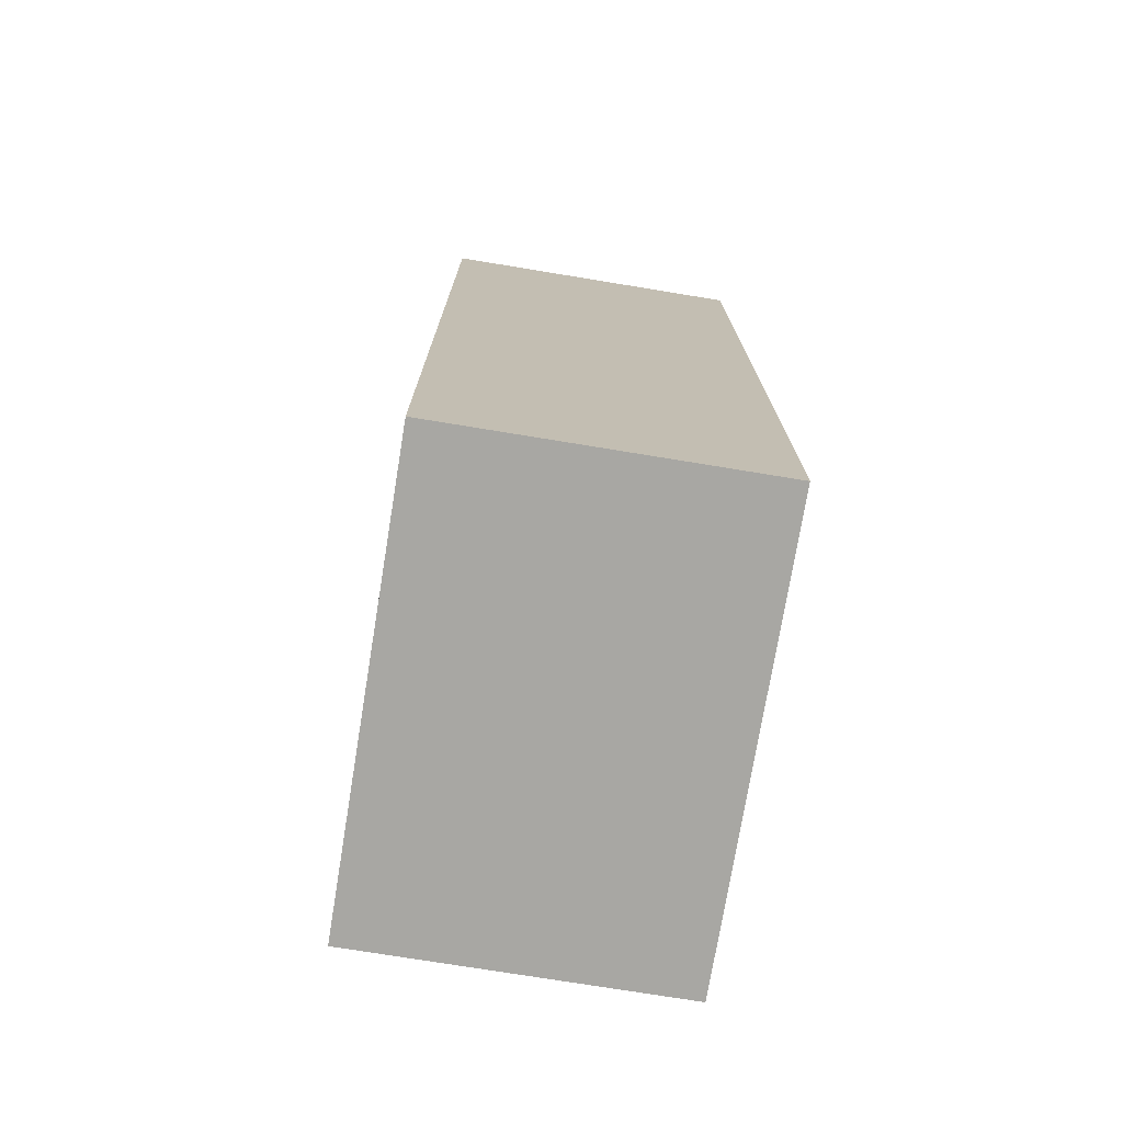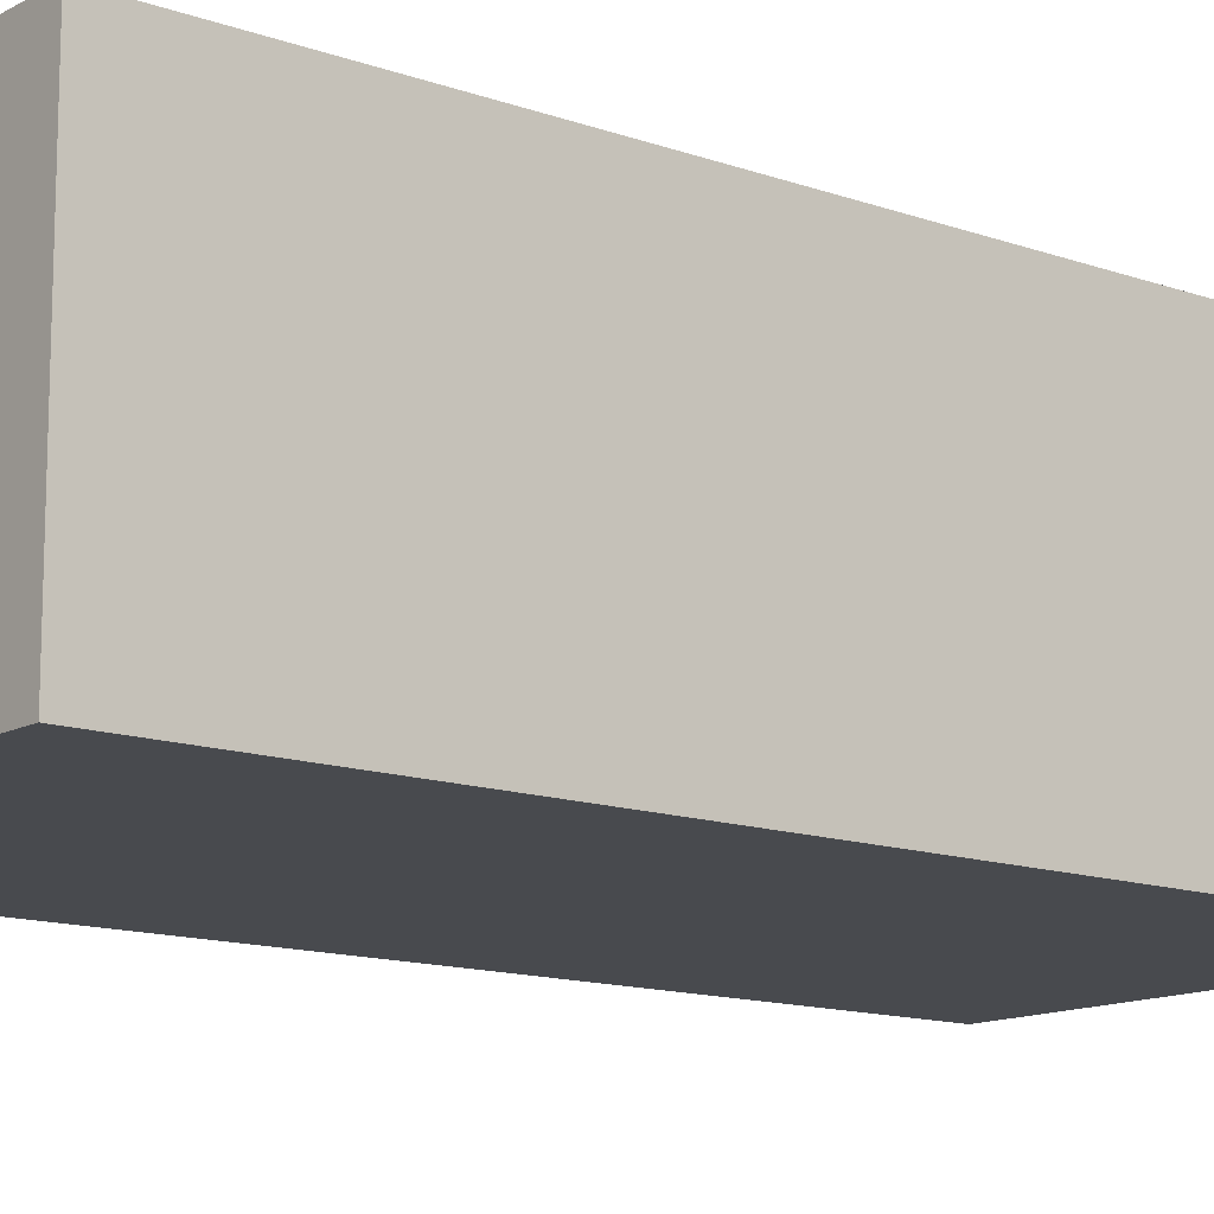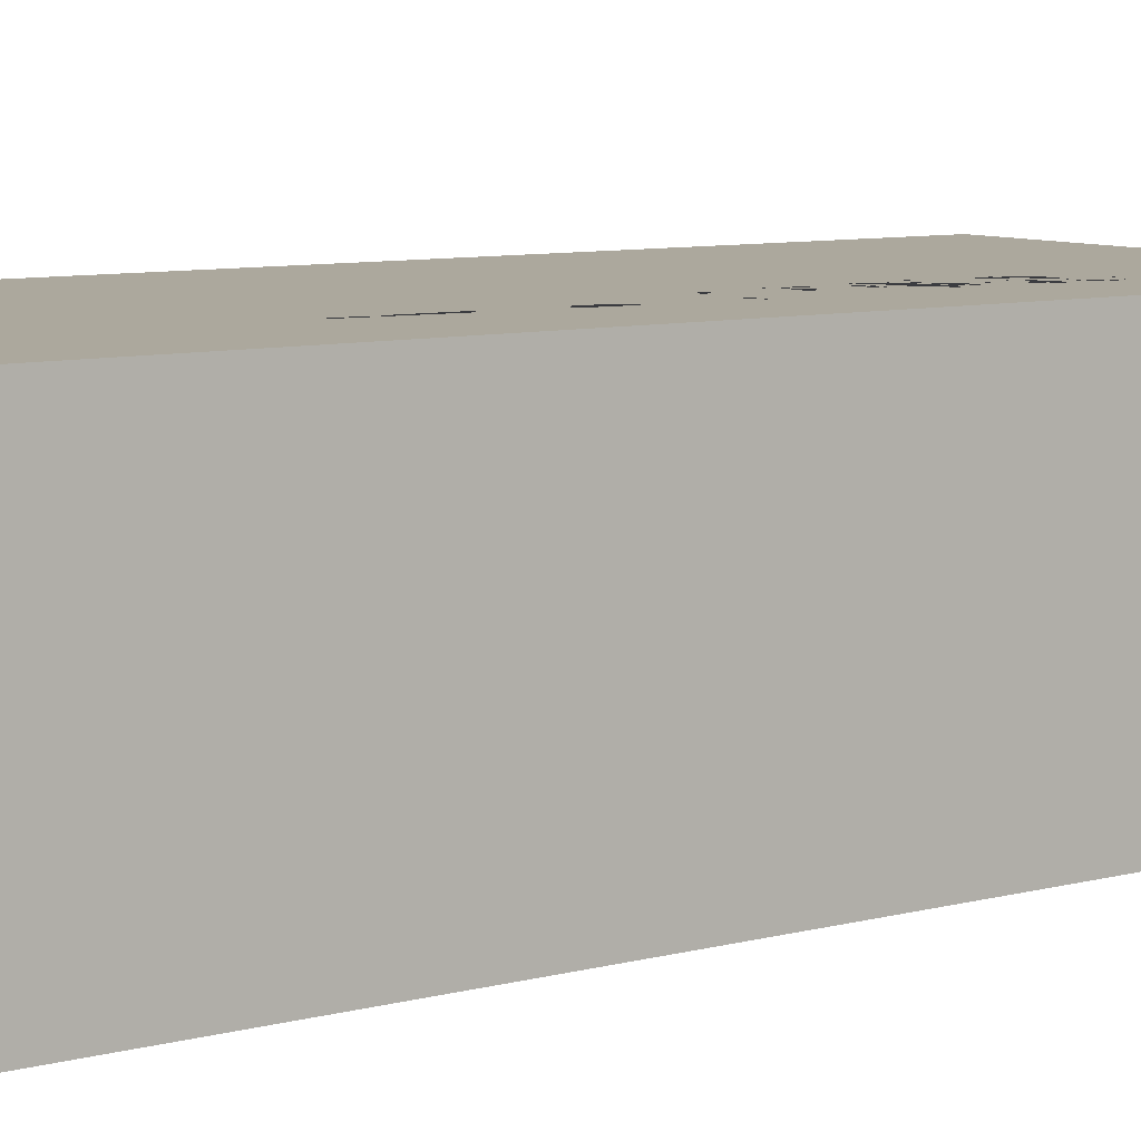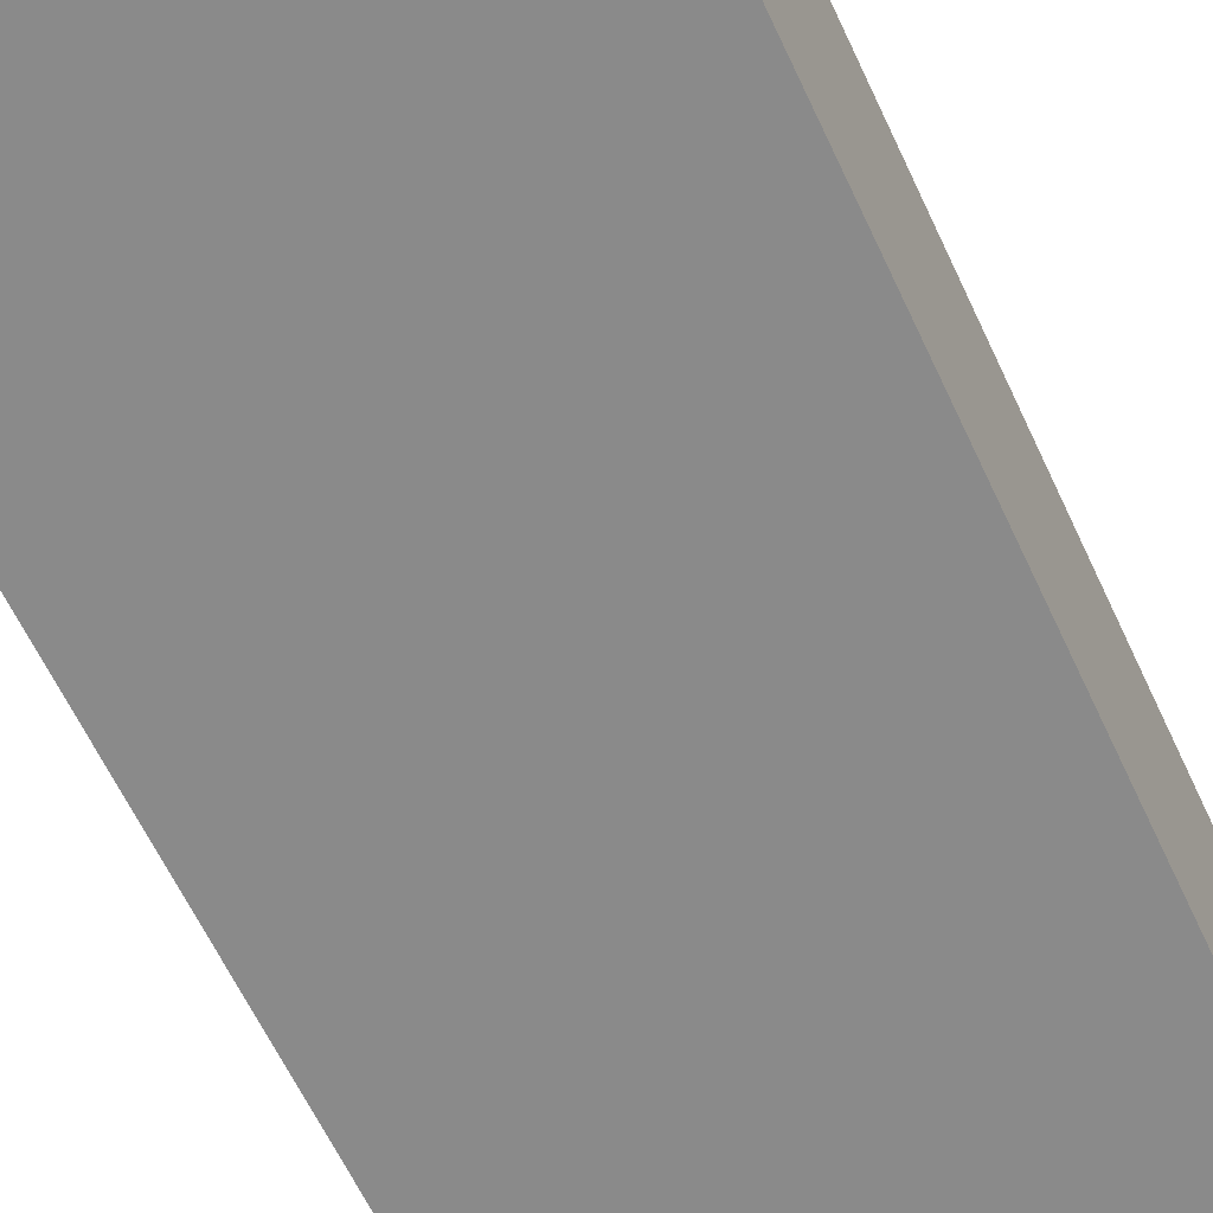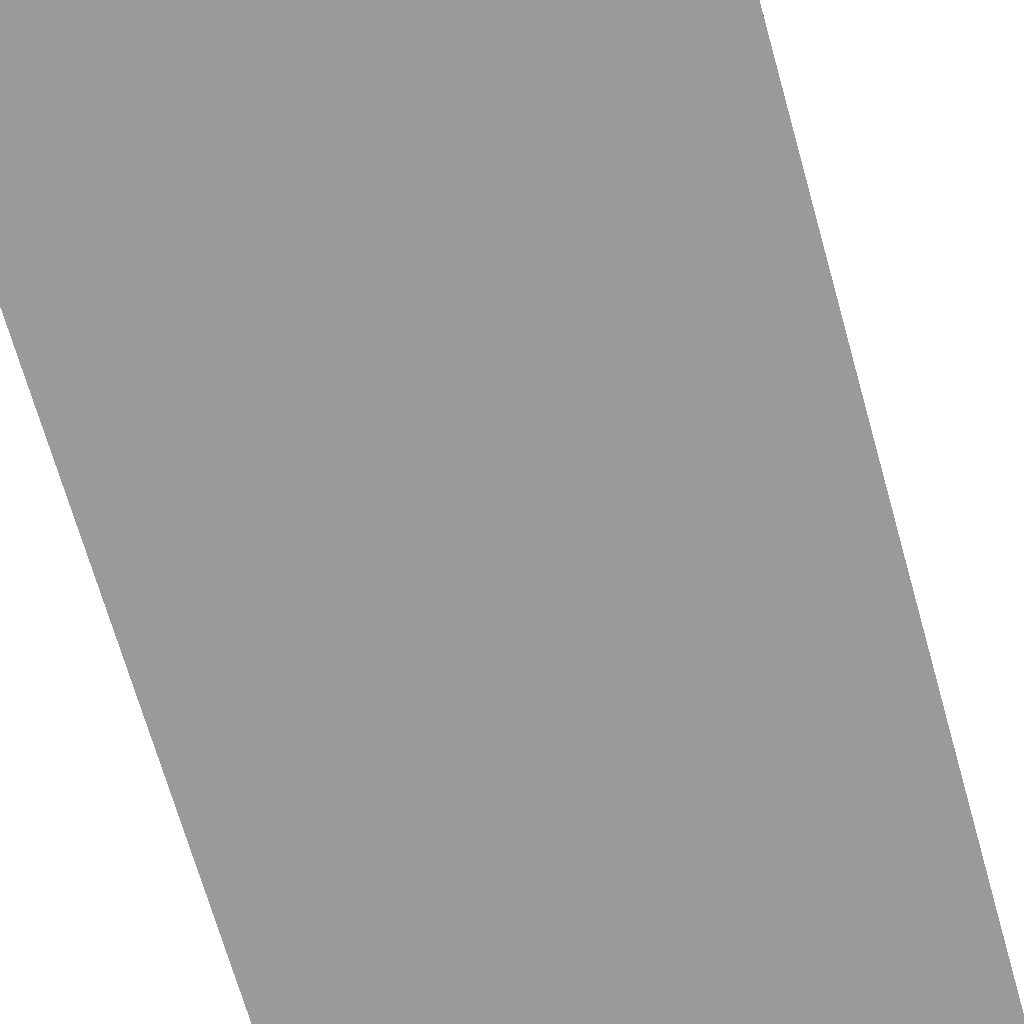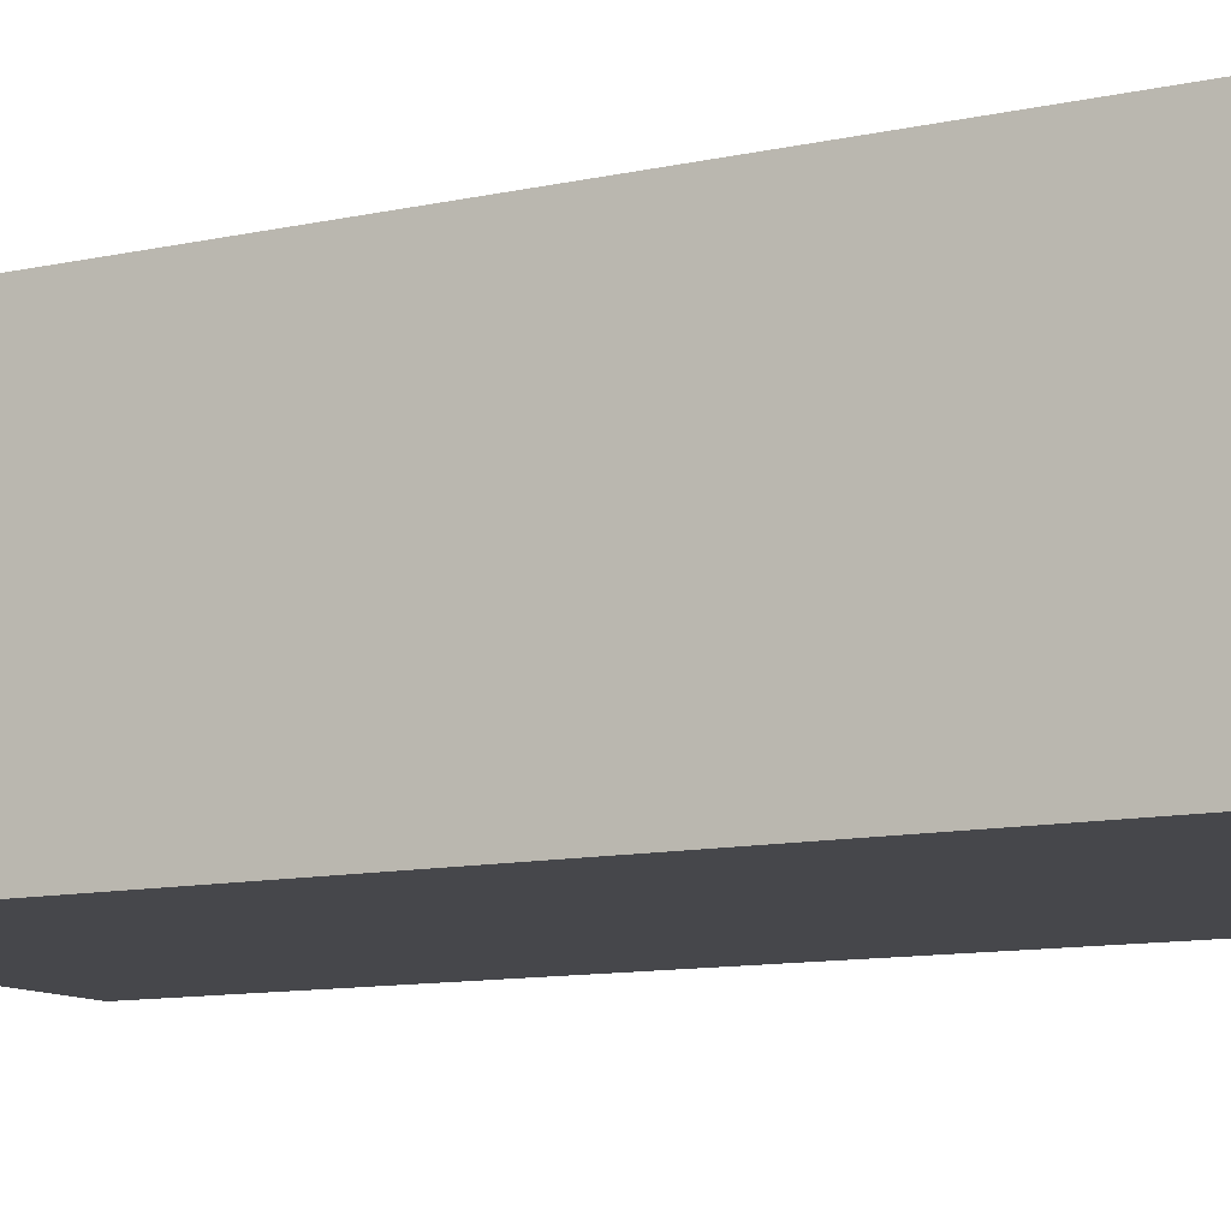
<metadata>
{"format":"obj","ext":"obj","renderer":"f3d","projection":"perspective","resolution":1024,"background":"white","views":[{"elev":-74.5,"azim":-99.3,"up":"+Y"},{"elev":-13.1,"azim":-129.2,"up":"+Z"},{"elev":8.6,"azim":55.2,"up":"+Z"},{"elev":-63.5,"azim":-154.8,"up":"+Z"},{"elev":-69.4,"azim":15.8,"up":"+Z"},{"elev":-10.8,"azim":-61.3,"up":"+Z"}]}
</metadata>
<code>
v -0.9341 0 0.6559
v 0.9341 0 0.6559
v -0.9341 3.956 0.6559
v 0.9341 3.956 0.6559
v -0.9341 3.956 -0.6559
v 0.9341 3.956 -0.6559
v -0.9341 3e-06 -0.6559
v 0.9341 3e-06 -0.6559
v -0.7519 0.1835 0.6559
v 0.7519 0.1835 0.6559
v 0.7519 3.773 0.6559
v -0.7519 3.773 0.6559
v -0.4077 0.3226 0.6559
v 0.4077 0.3226 0.6559
v 0.4077 0.7657 0.6559
v -0.4077 0.7657 0.6559
v 0.7519 3.168 0.6559
v 0.2947 3.168 0.6559
v 0.7519 1.416 0.6559
v 0.2947 1.416 0.6559
v 0.2947 2.292 0.6559
v 0.7519 2.292 0.6559
v 0.2947 2.73 0.6559
v 0.7519 2.73 0.6559
v 0.2947 1.854 0.6559
v 0.7519 1.854 0.6559
v 0.2947 2.511 0.6559
v 0.7519 2.511 0.6559
v 0.2947 2.949 0.6559
v 0.7519 2.949 0.6559
v 0.6637 1.501 0.6559
v 0.3829 1.501 0.6559
v 0.6637 1.77 0.6559
v 0.3829 1.77 0.6559
v 0.2947 2.774 0.6559
v 0.7519 2.774 0.6559
v 0.2947 2.555 0.6559
v 0.7519 2.555 0.6559
v 0.2947 2.336 0.6559
v 0.7519 2.336 0.6559
v 0.2947 2.117 0.6559
v 0.7519 2.117 0.6559
v 0.6605 2.949 0.6559
v 0.6605 2.774 0.6559
v 0.6605 2.73 0.6559
v 0.6605 2.555 0.6559
v 0.6605 2.511 0.6559
v 0.6605 2.336 0.6559
v 0.6605 2.292 0.6559
v 0.6605 2.117 0.6559
v -0.9341 3.956 0.1317
v 0.9341 3.956 0.1317
v 0.9341 3.956 -0.1317
v -0.9341 3.956 -0.1317
v 0.9341 3e-06 -0.1317
v 0.9341 0 0.1317
v -0.9341 3e-06 -0.1317
v -0.9341 0 0.1317
v -0.3736 3.956 -0.1317
v 0.3736 3.956 -0.1317
v -0.3736 3.956 0.1317
v 0.3736 3.956 0.1317
f 13 14 15 16
f 60 62 52 53
f 5 6 8 7
f 7 8 2 1
f 56 55 53 52
f 57 58 51 54
f 1 2 10 9
f 2 4 11 17 30 36 24 38 28 40 22 42 26 19 10
f 4 3 12 11
f 3 1 9 12
f 9 10 14 13
f 10 19 20 15 14
f 11 12 16 15 20 25 41 21 39 27 37 23 35 29 18
f 12 9 13 16
f 18 17 11
f 29 43 30 17 18
f 49 50 42 22
f 45 46 38 24
f 32 31 33 34
f 47 48 40 28
f 43 44 36 30
f 20 19 31 32
f 19 26 33 31
f 26 25 34 33
f 25 20 32 34
f 44 45 24 36
f 46 47 28 38
f 48 49 22 40
f 26 42 50 41 25
f 35 44 43 29
f 23 45 44 35
f 37 46 45 23
f 27 47 46 37
f 39 48 47 27
f 21 49 48 39
f 41 50 49 21
f 3 4 52 62 61 51
f 6 5 54 59 60 53
f 2 8 55 56
f 8 6 53 55
f 4 2 56 52
f 7 1 58 57
f 1 3 51 58
f 5 7 57 54
f 51 61 59 54
f 59 61 62 60

</code>
